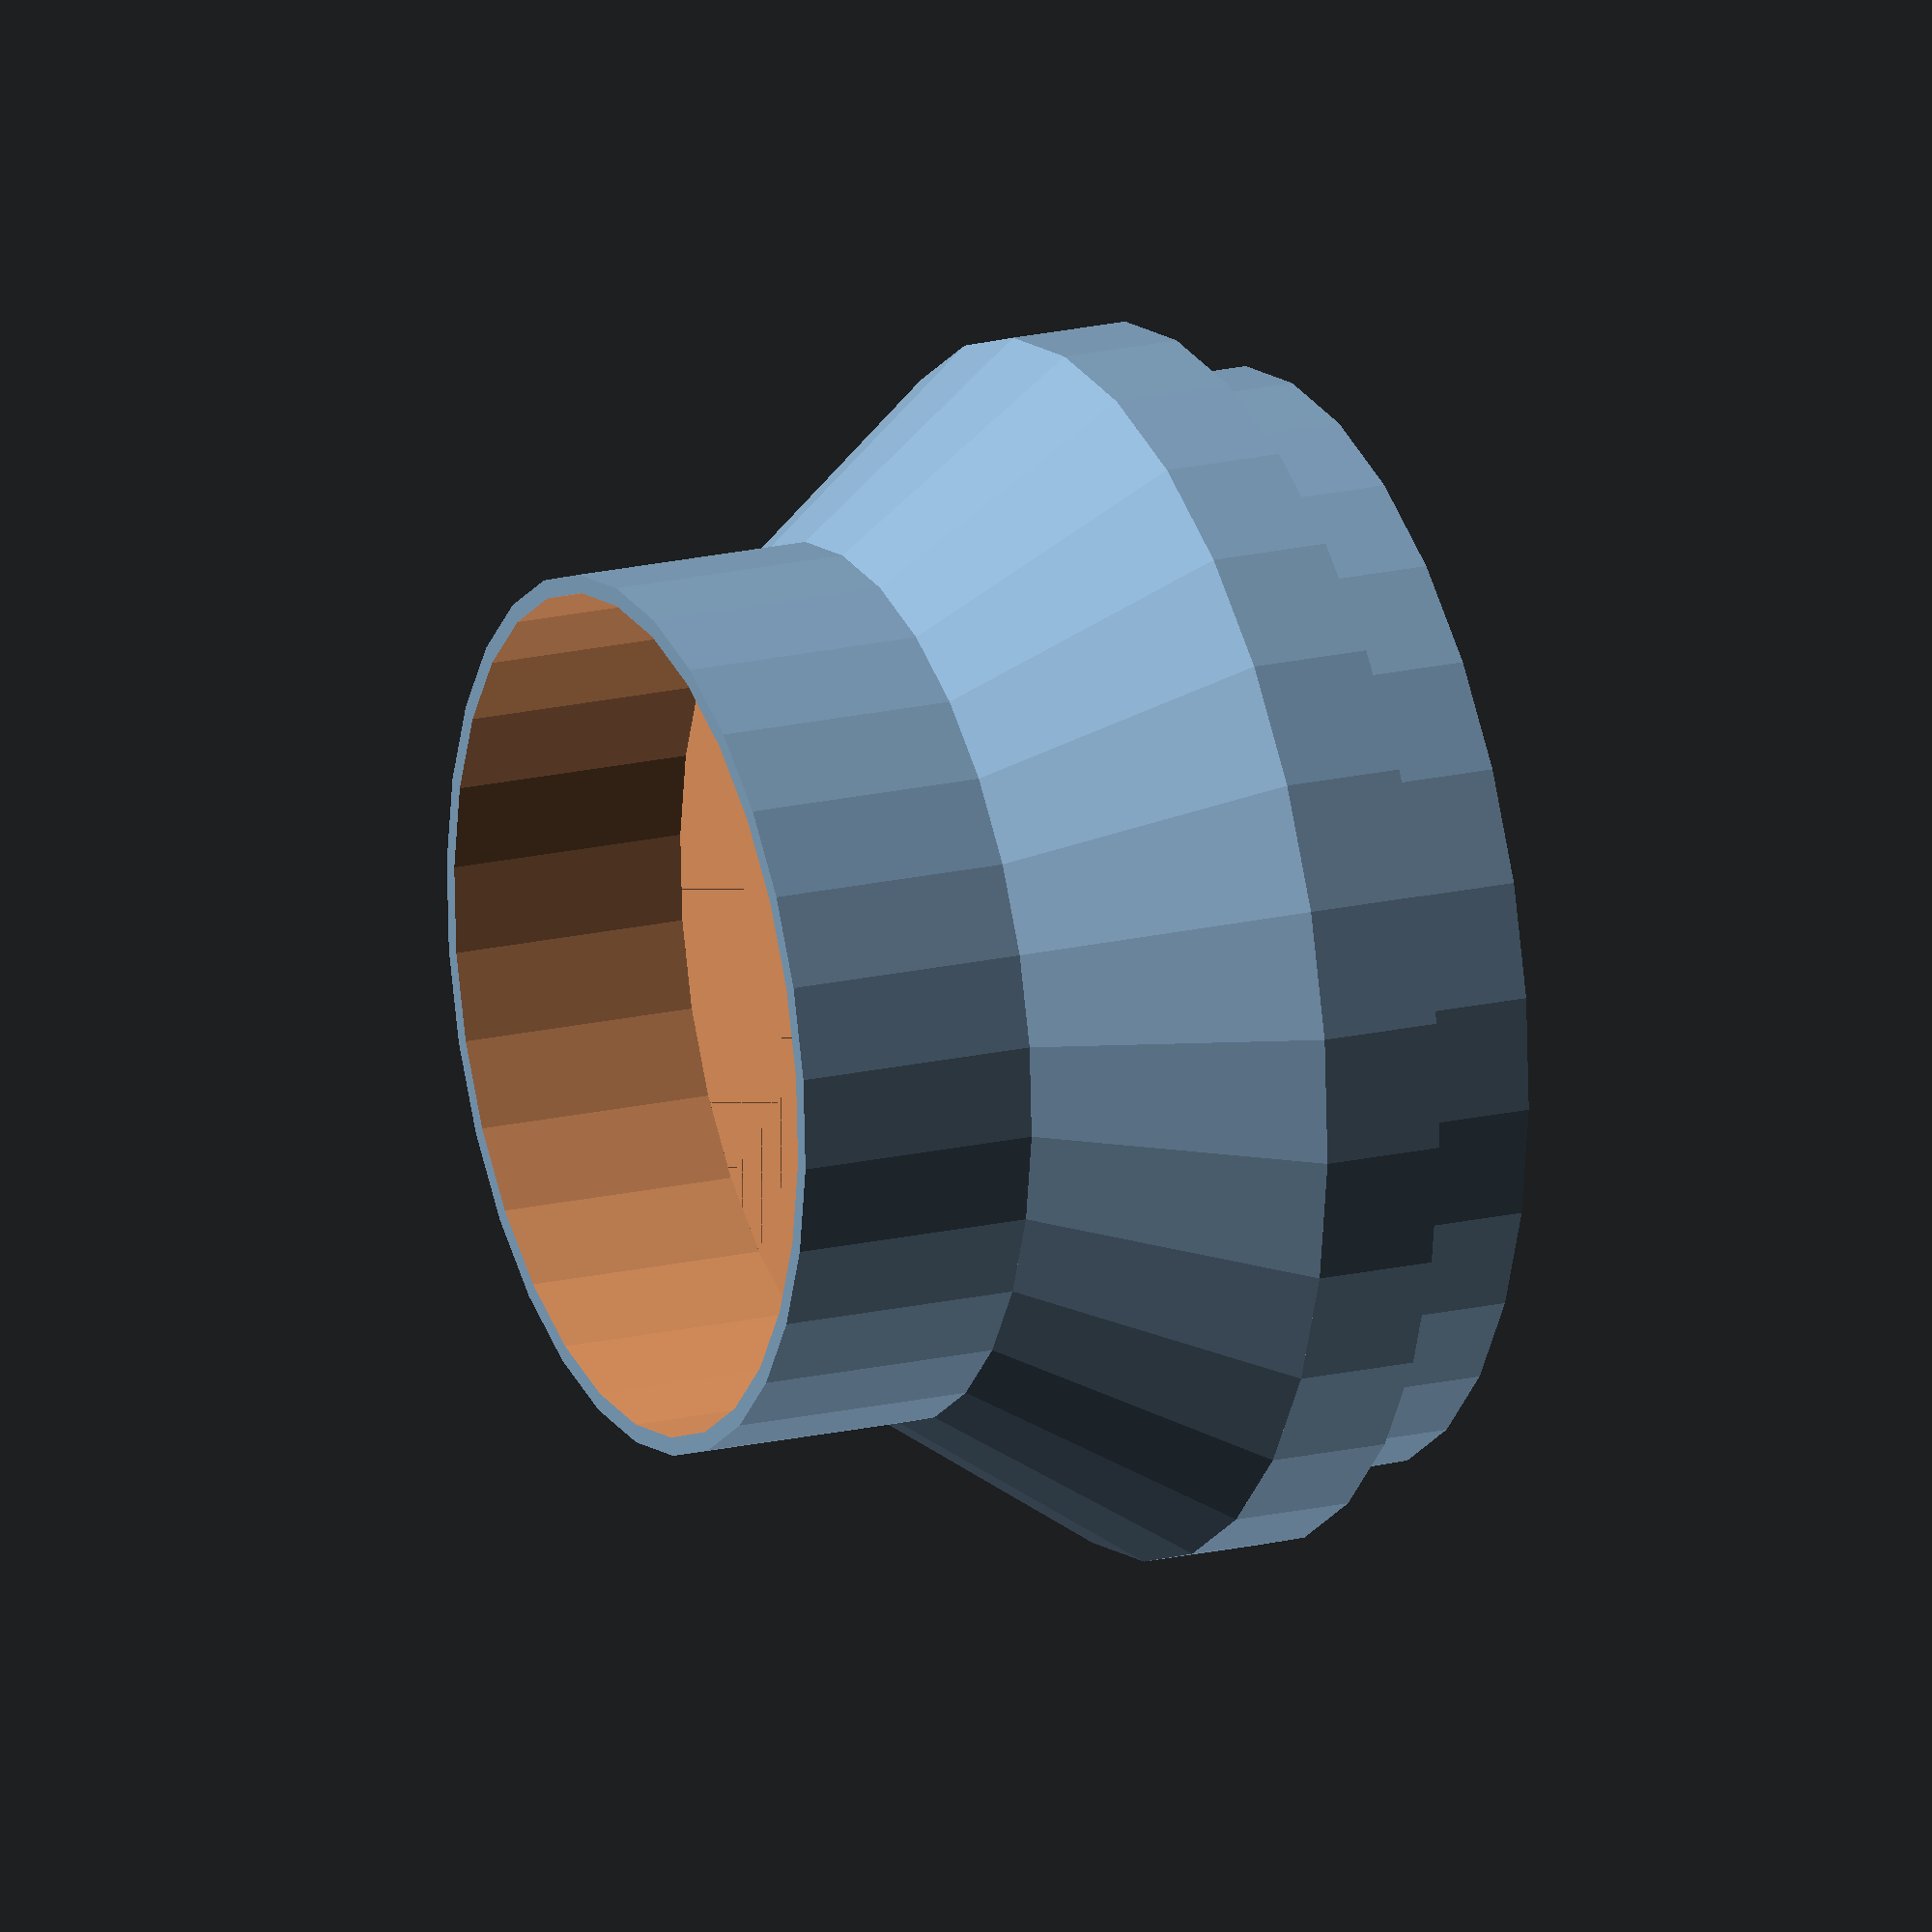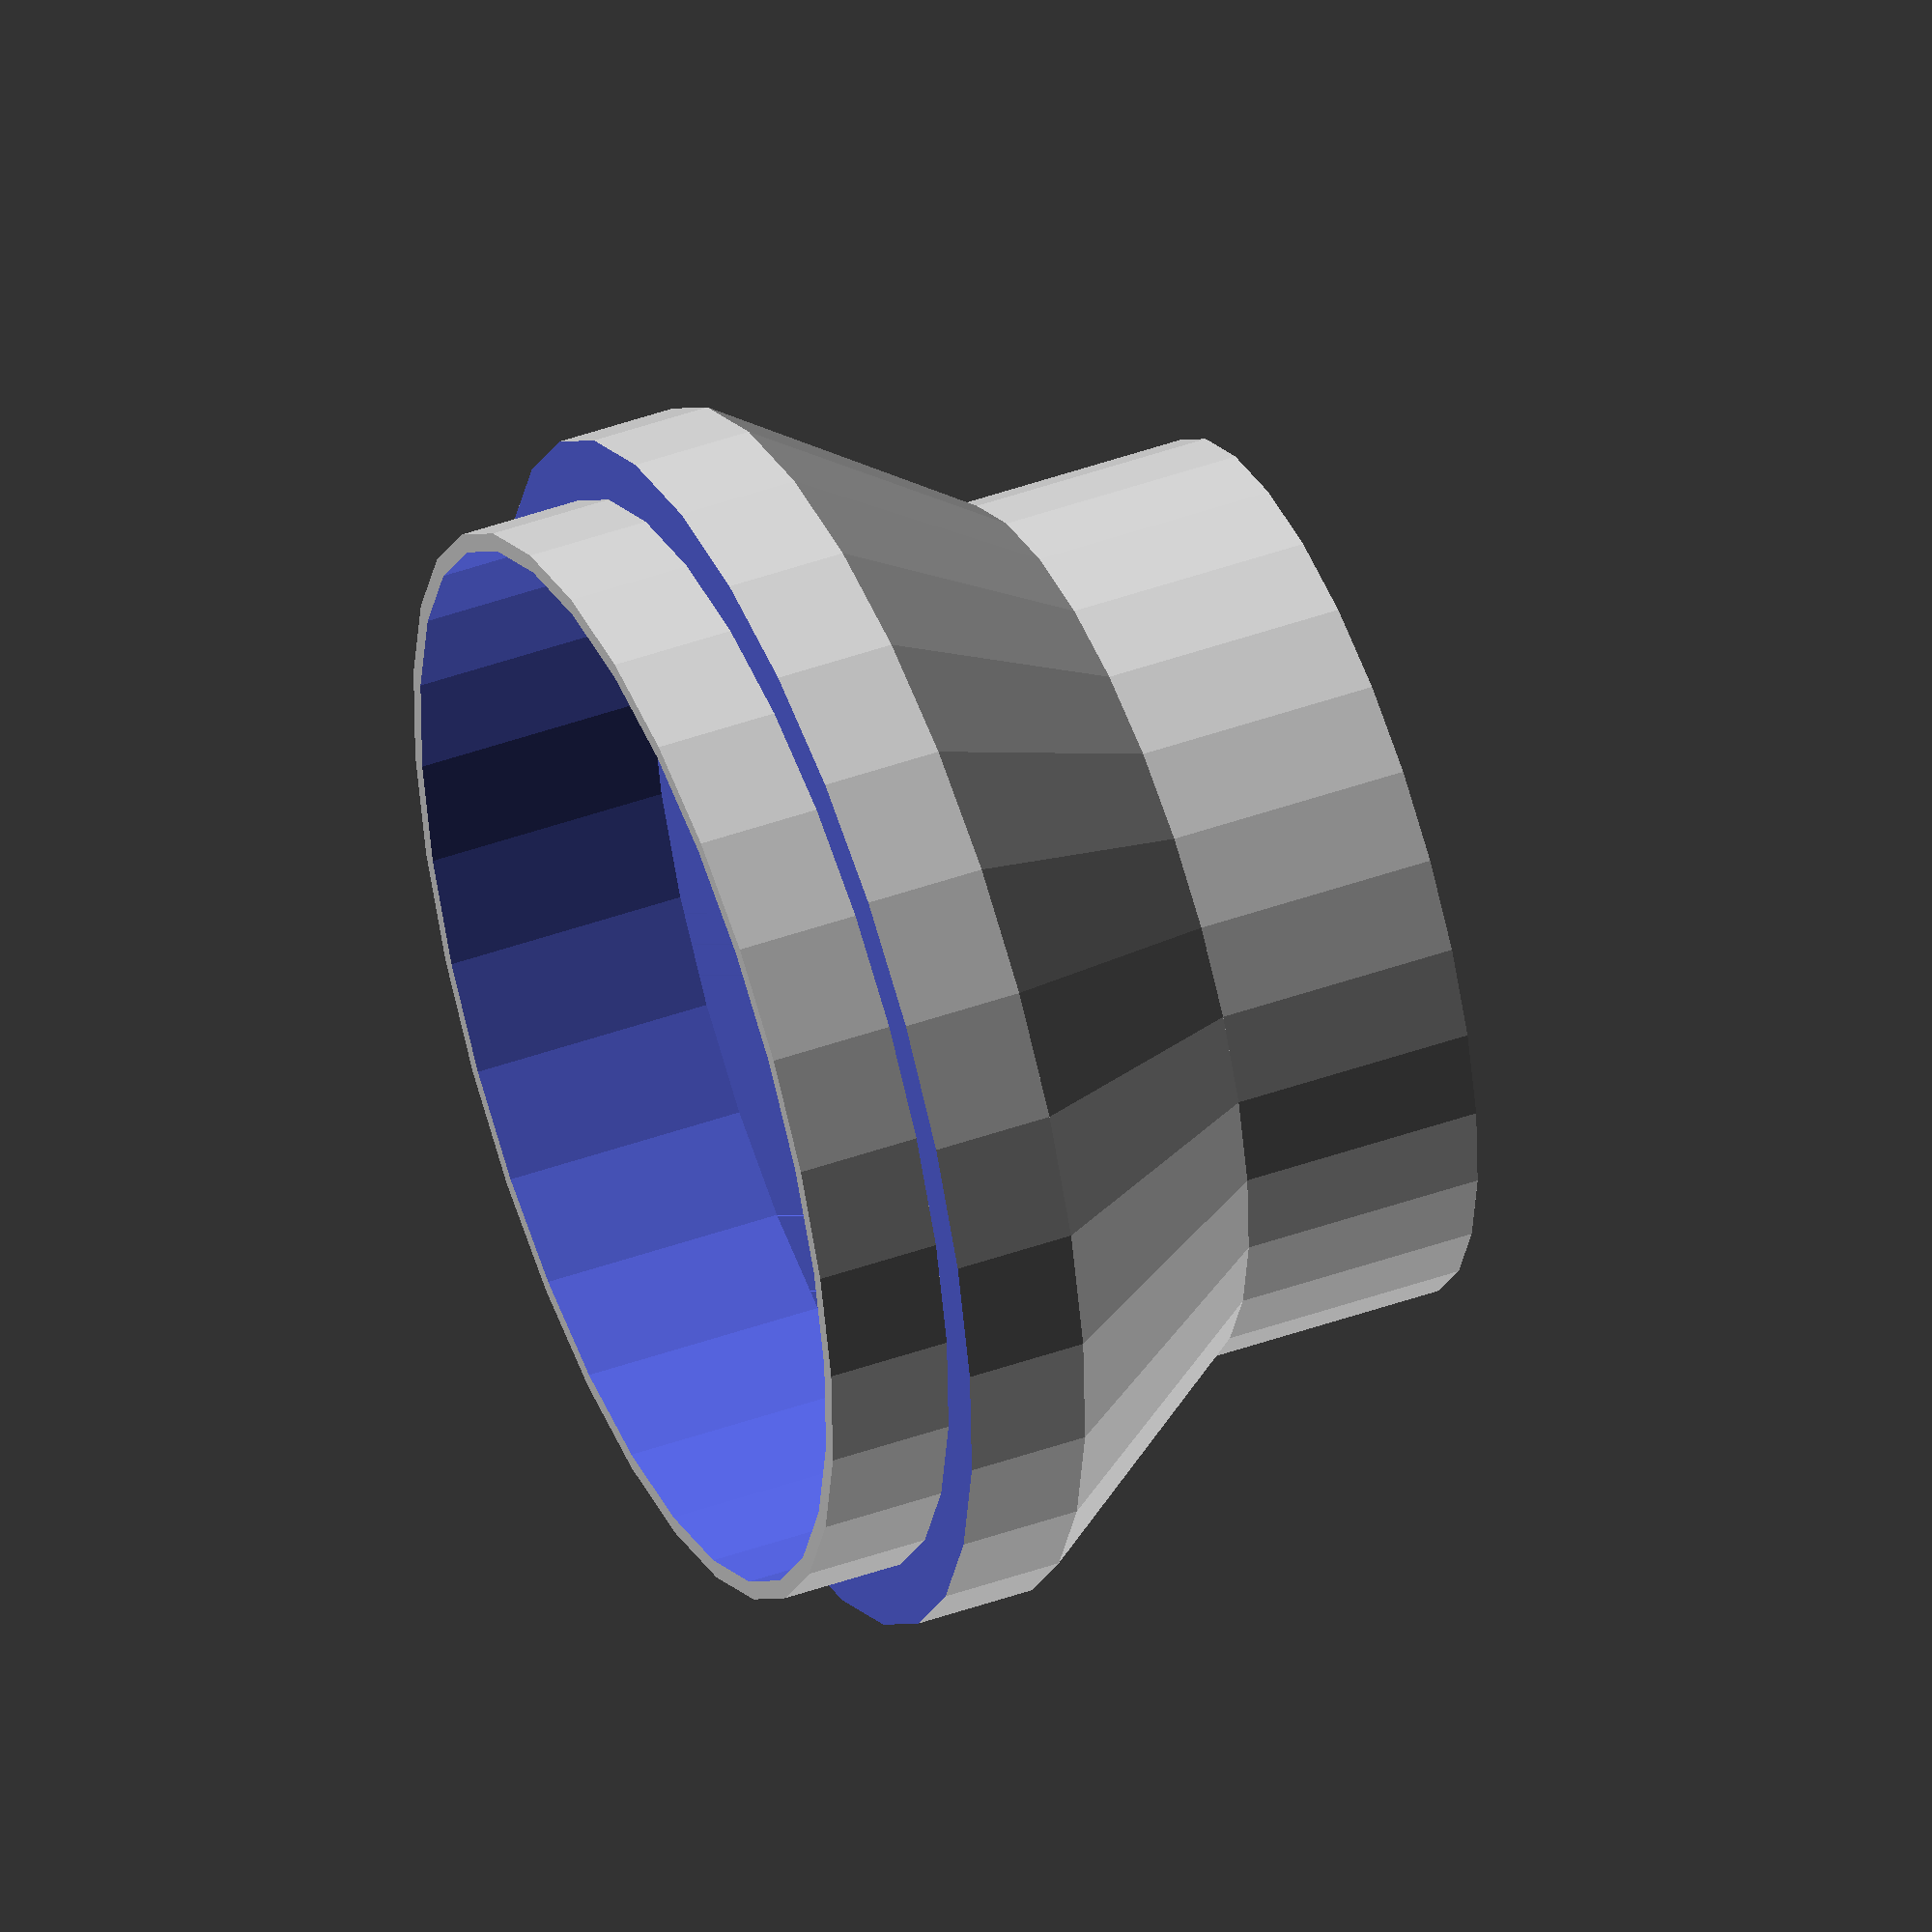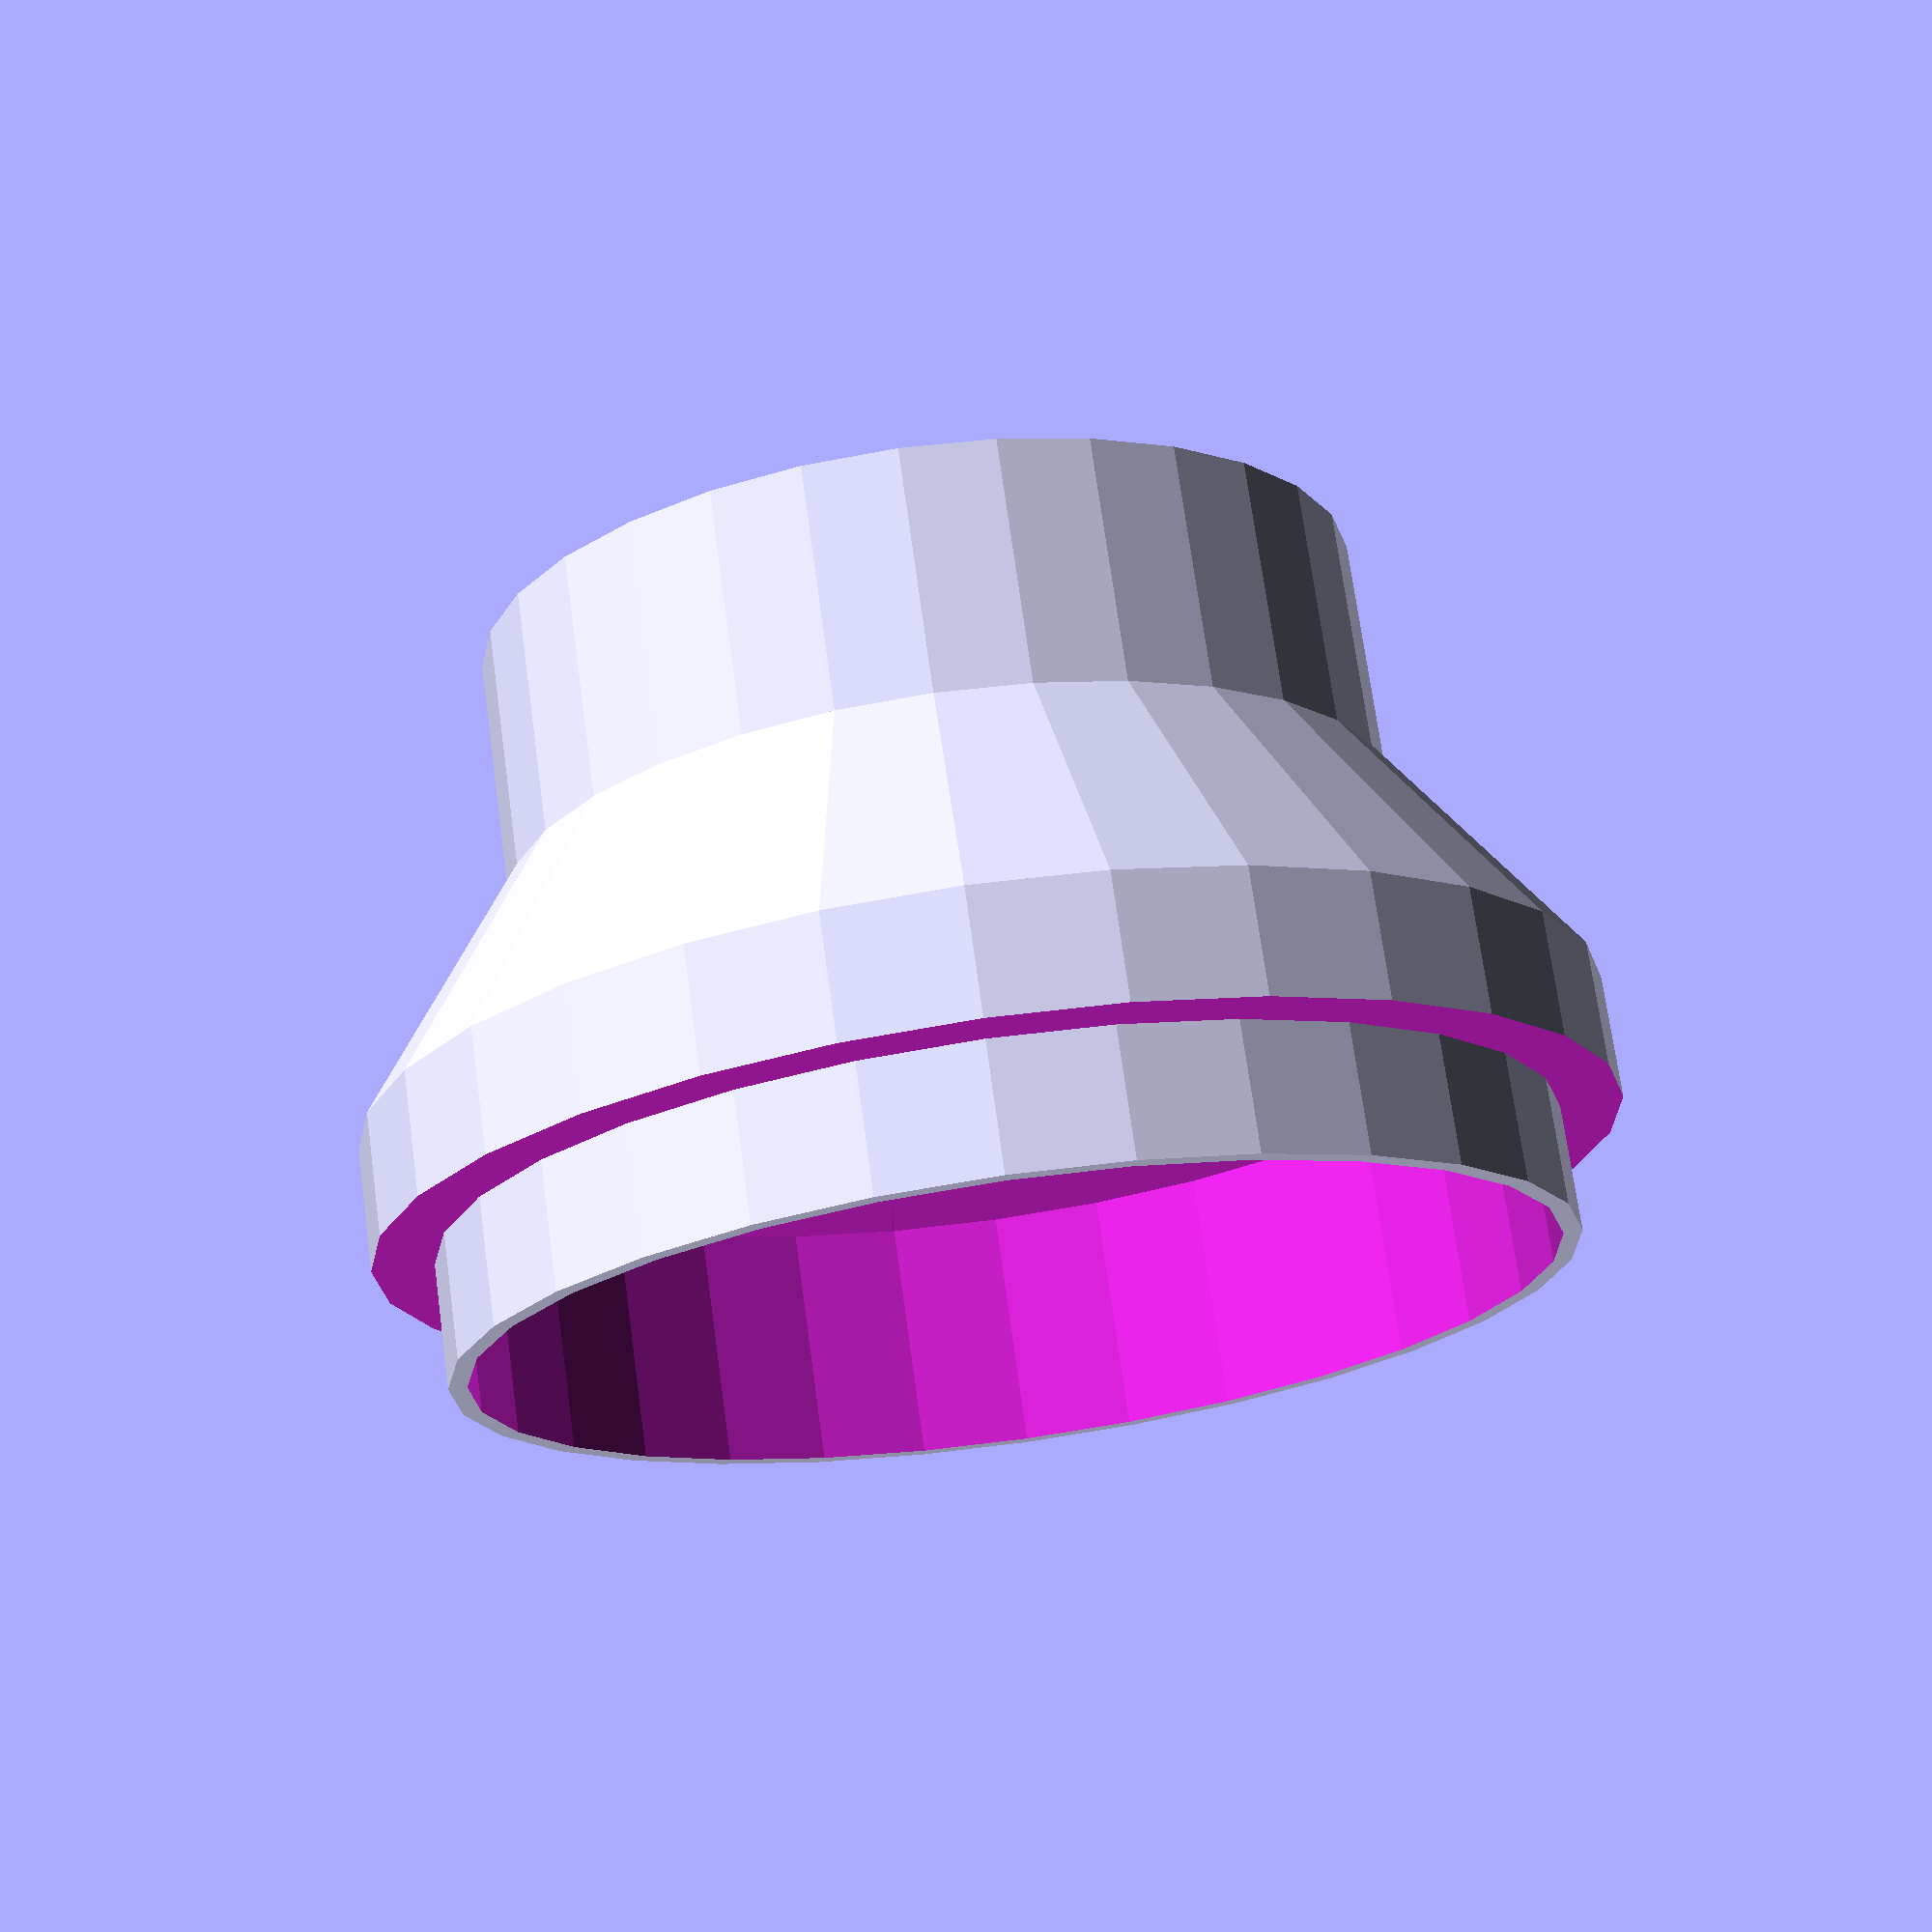
<openscad>
schlauch_durchmesser                  = 75;
schlauch_wand_staerke                 = 1.5;

schlauch_anschluss_durchmesser        = 90;
schlauch_anschluss_durchmesser_aussen = 100;
wand_staerke                          = 1.5;

hoehe                                 = 60;

difference() {
    body(
        schlauch_durchmesser - schlauch_wand_staerke * 2,
        schlauch_anschluss_durchmesser,
        schlauch_anschluss_durchmesser_aussen,
        hoehe
    );
    body(
        schlauch_durchmesser - schlauch_wand_staerke * 2 - wand_staerke * 2,
        schlauch_anschluss_durchmesser - wand_staerke * 2,
        schlauch_anschluss_durchmesser - wand_staerke * 2,
        hoehe + 0.1
    );
}

module body(von_durchmesser = 10, auf_durchmesser_innen = 20, auf_durchmesser_aussen = 30, gesamt_hoehe = 30) {
    union() {
        translate([0, 0, gesamt_hoehe / -3]) {
            cylinder(d = von_durchmesser, h = gesamt_hoehe / 3, center = true);
        }
        cylinder(d1 = von_durchmesser, d2 = auf_durchmesser_aussen, h = gesamt_hoehe / 3, center = true);
        translate([0, 0, gesamt_hoehe / 3]) {
            difference() {
                cylinder(d = auf_durchmesser_aussen, h = gesamt_hoehe / 3, center = true);
                if (auf_durchmesser_innen < auf_durchmesser_aussen) {
                    translate([0, 0, gesamt_hoehe / 12]) {
                        difference() {
                            cylinder(d = auf_durchmesser_aussen + 0.2, h = gesamt_hoehe / 6 + 0.2, center = true);
                            cylinder(d = auf_durchmesser_innen, h = gesamt_hoehe / 6 + 0.2, center = true);
                        }
                    }
                }
            }
        }
    }
}


</openscad>
<views>
elev=340.8 azim=93.2 roll=246.2 proj=o view=solid
elev=314.1 azim=135.7 roll=67.8 proj=o view=wireframe
elev=287.8 azim=88.3 roll=352.2 proj=p view=solid
</views>
